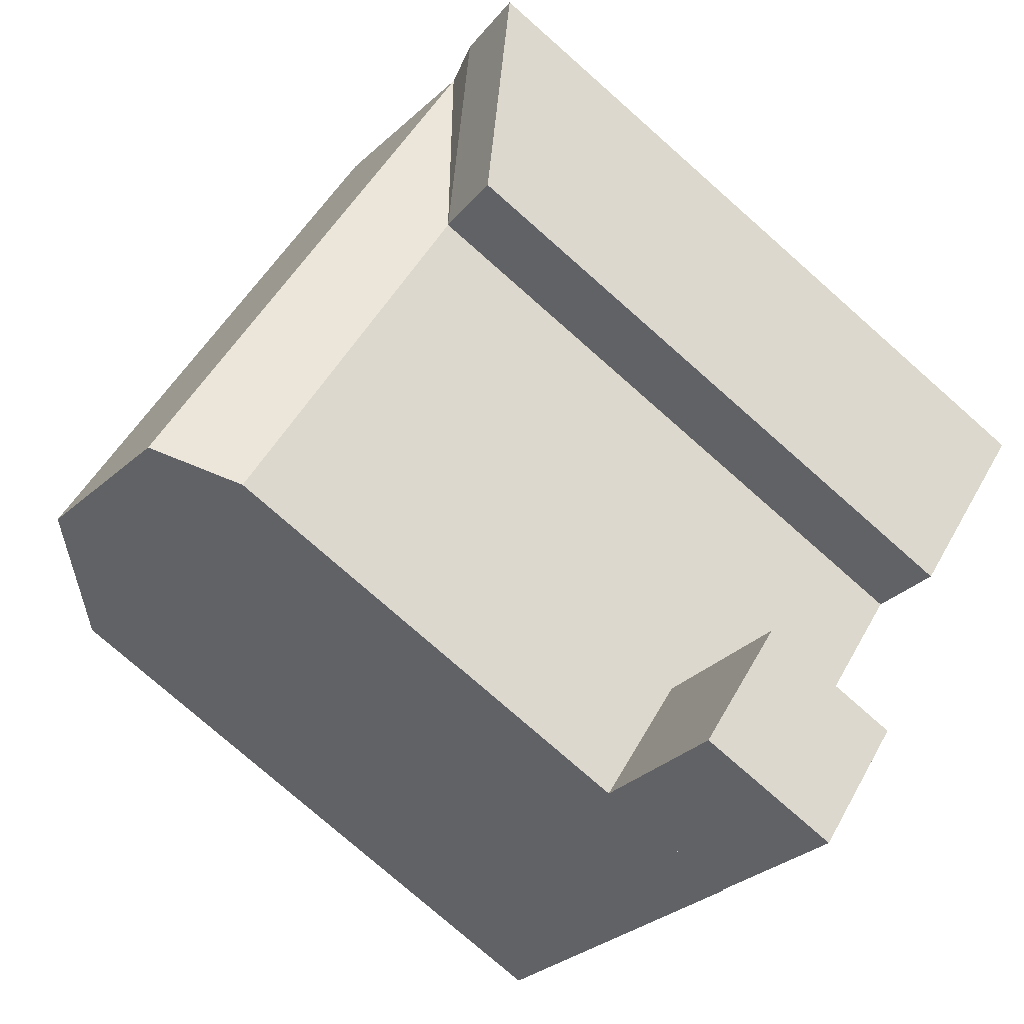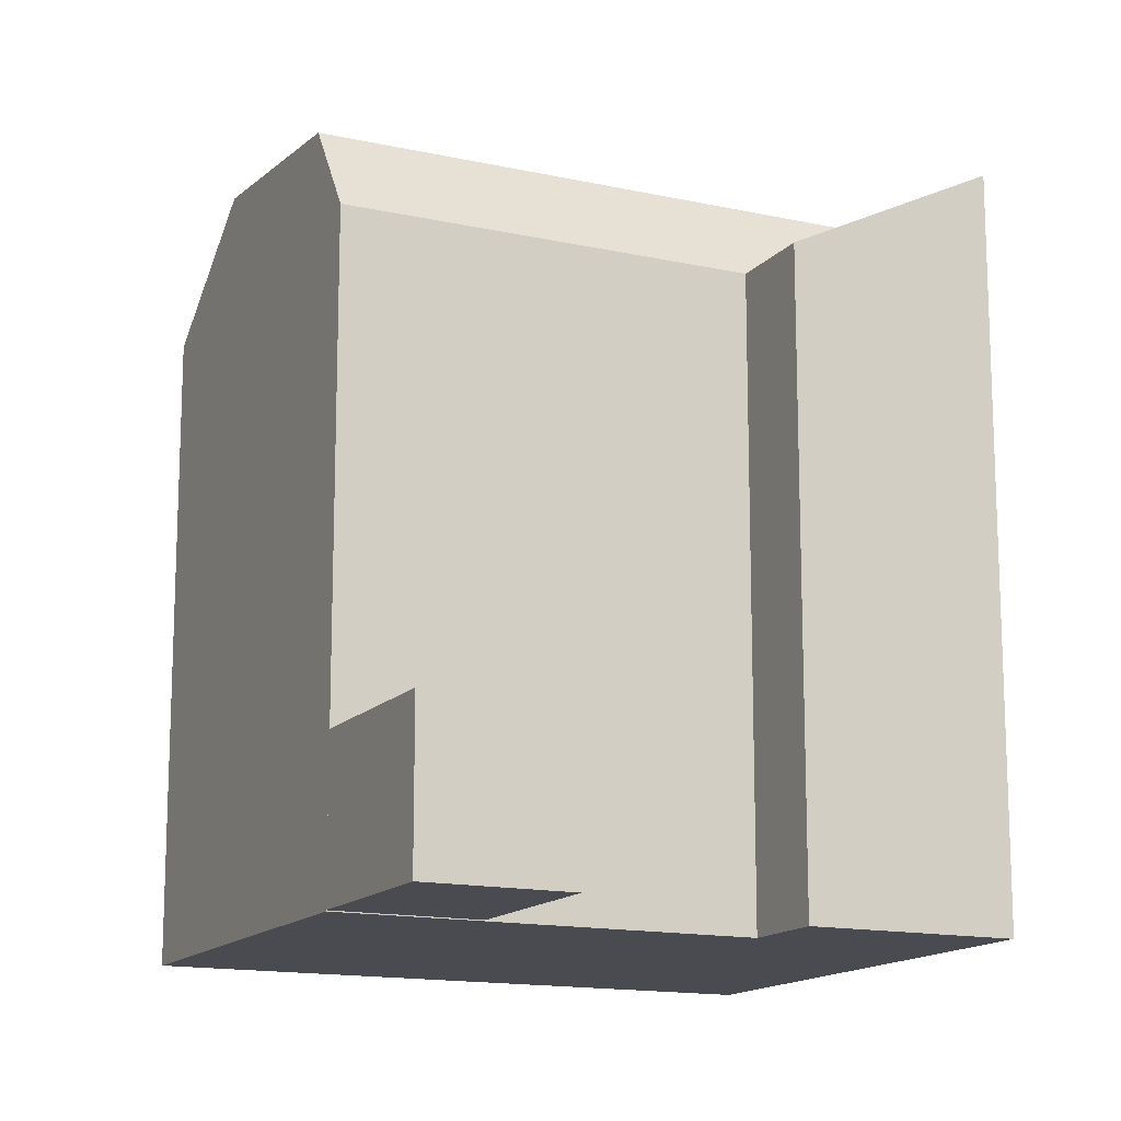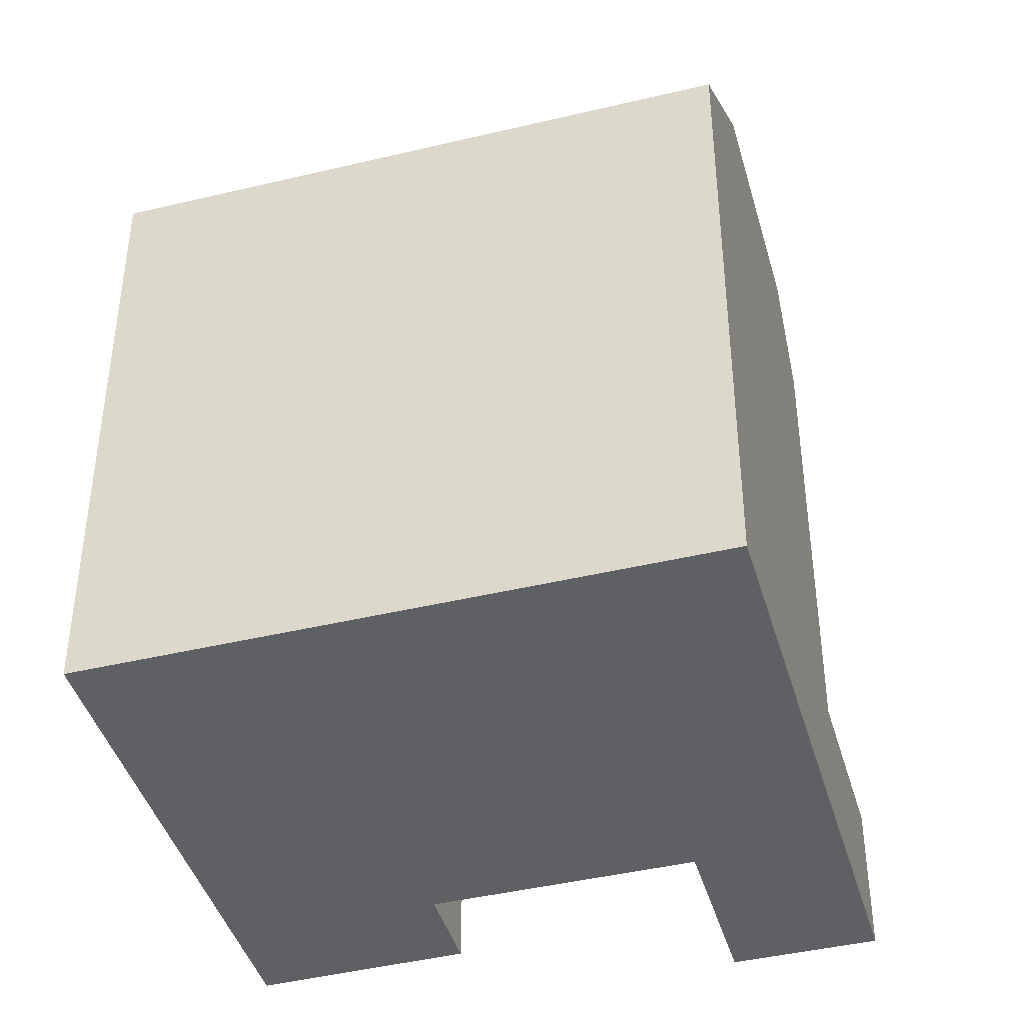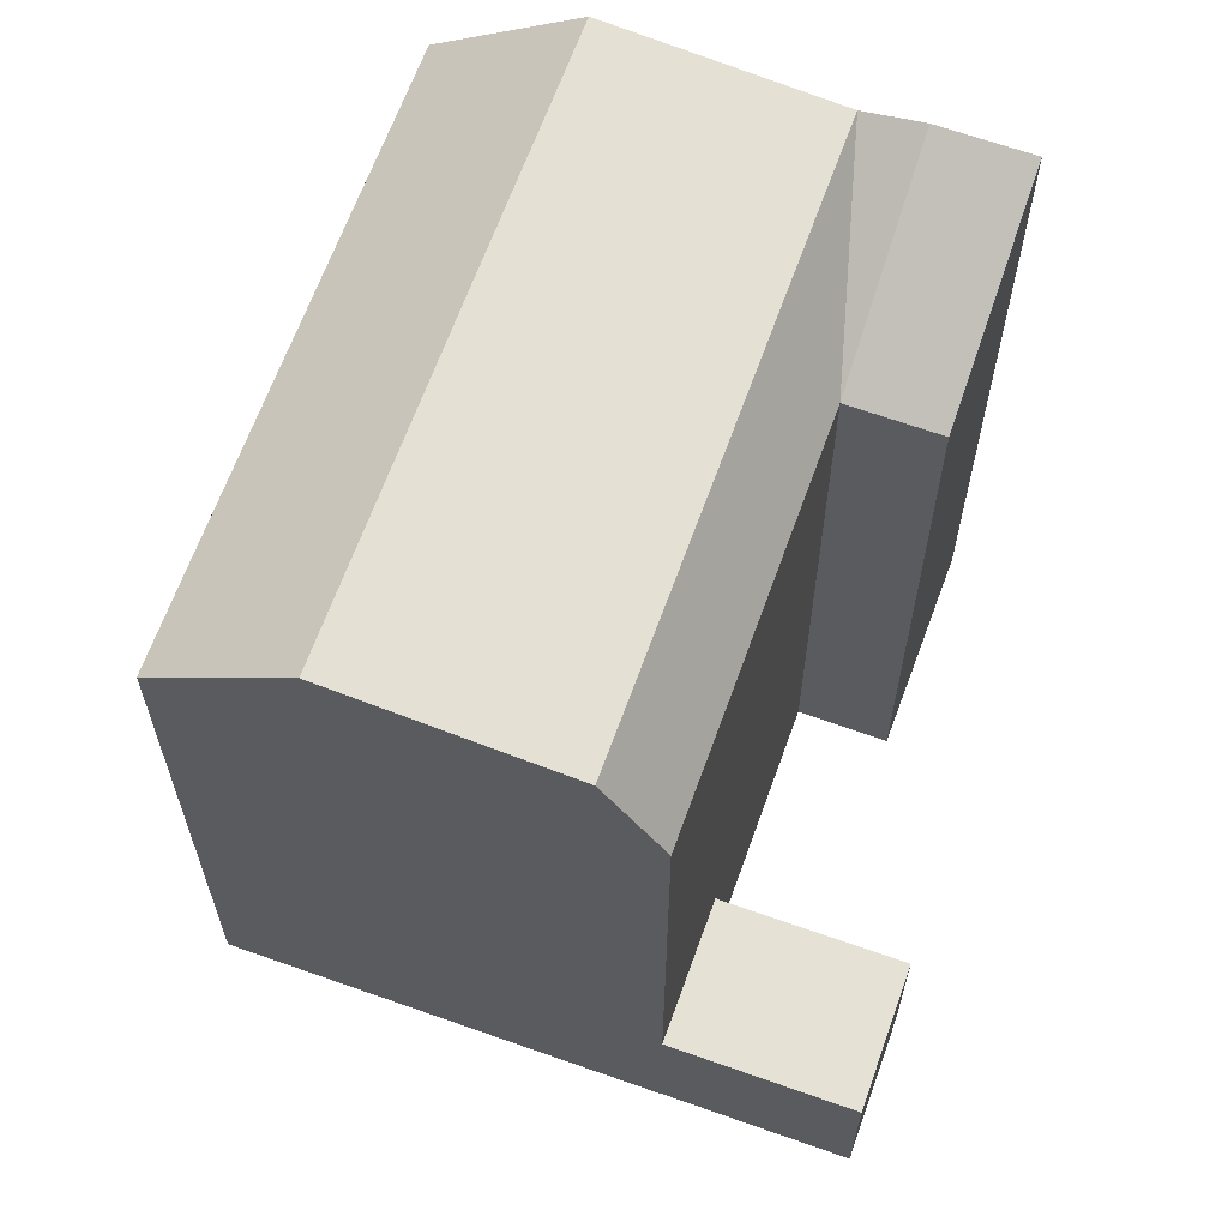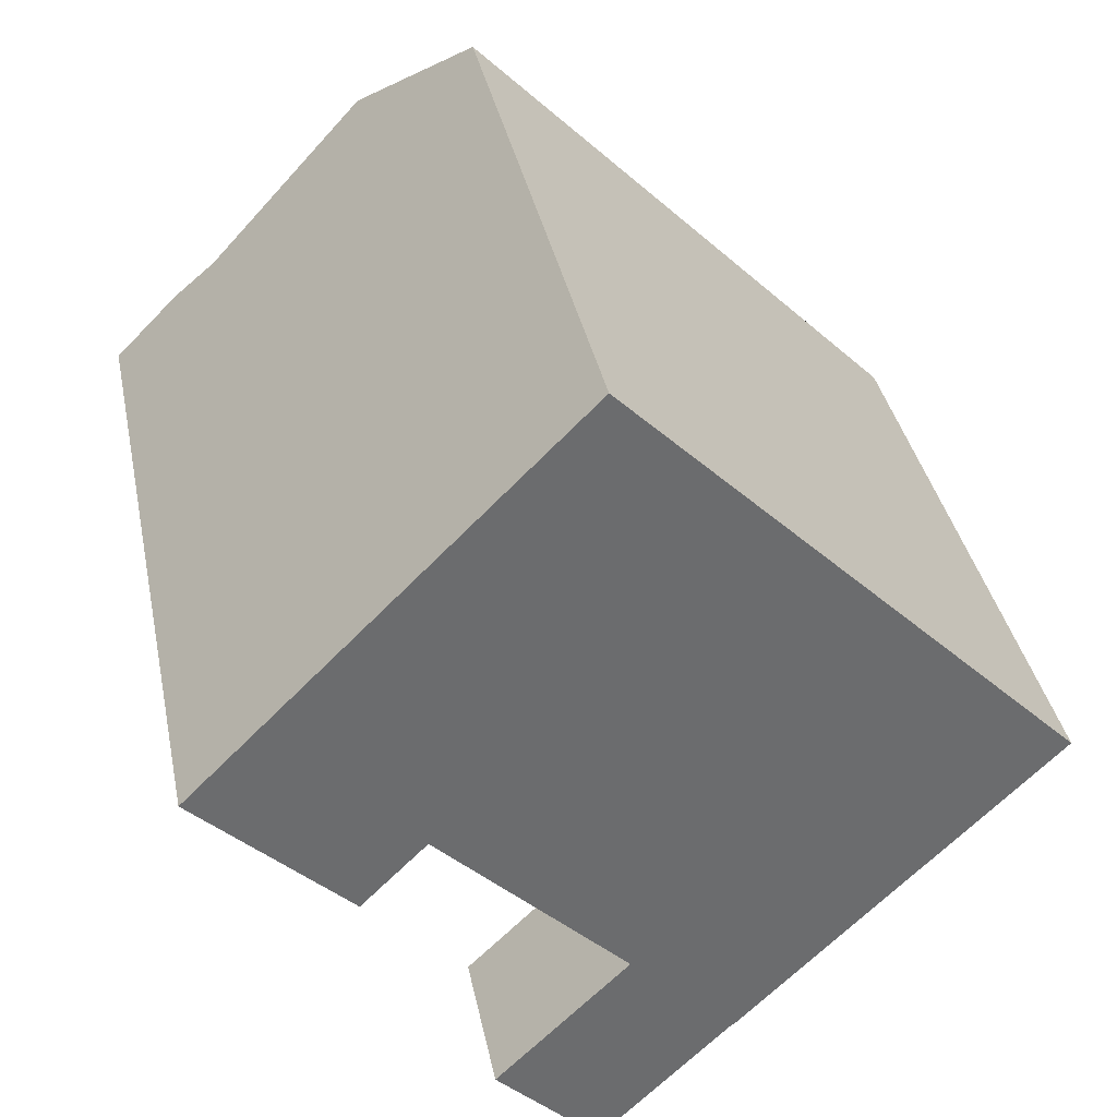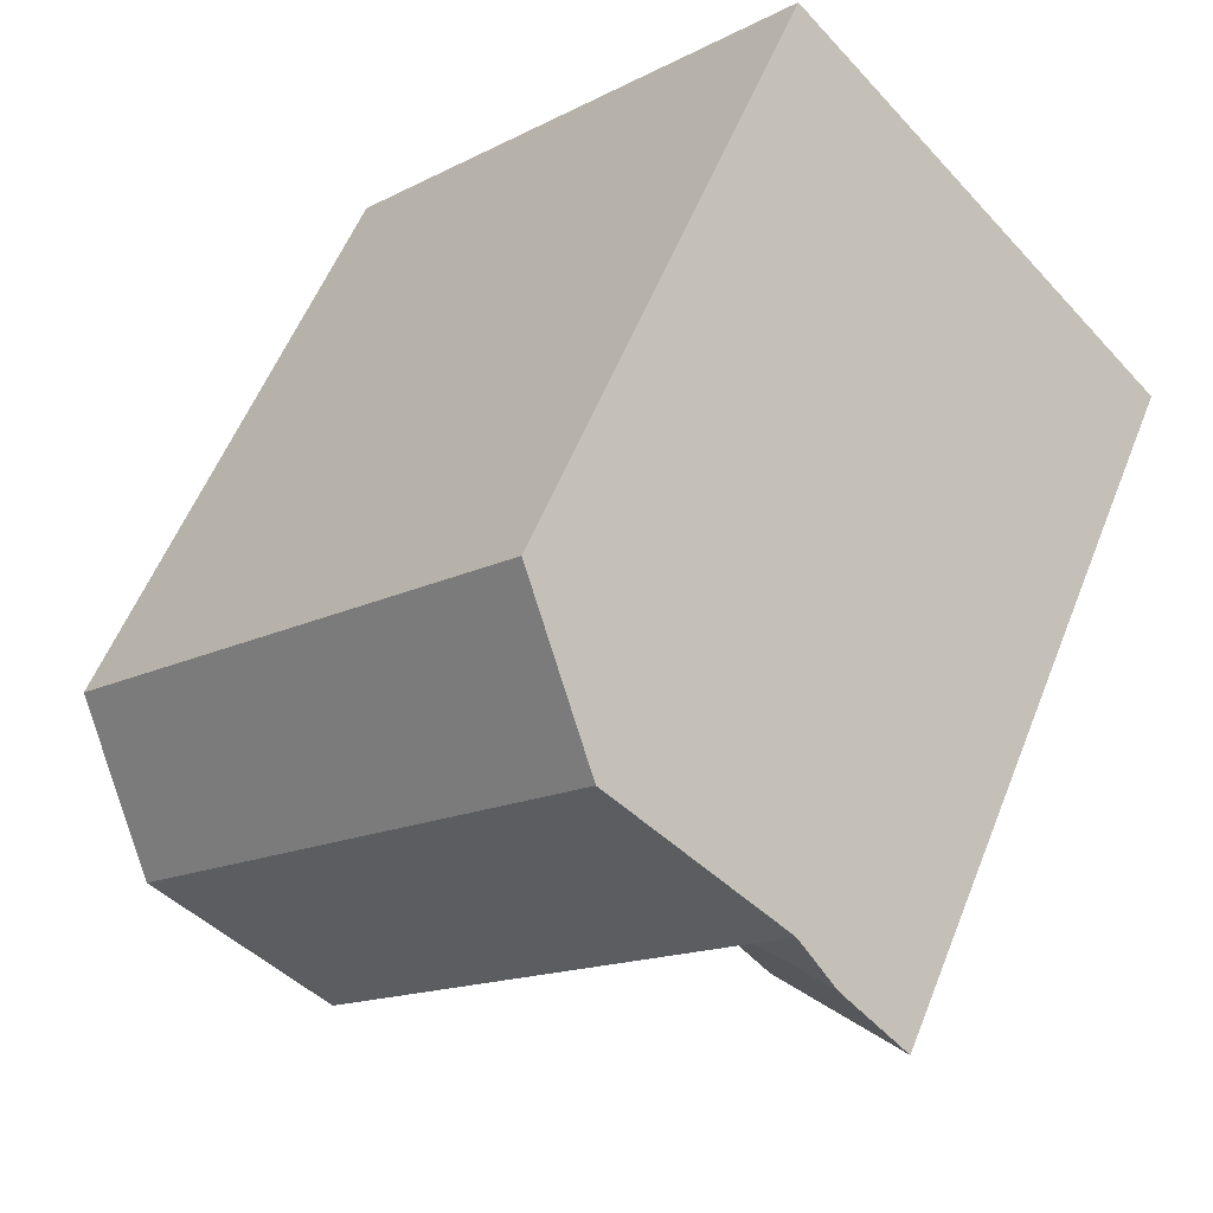
<metadata>
{"format":"obj","ext":"obj","renderer":"f3d","projection":"perspective","resolution":1024,"background":"white","views":[{"elev":-77.0,"azim":-131.4,"up":"+Z"},{"elev":-14.6,"azim":-160.6,"up":"+Y"},{"elev":-42.9,"azim":61.0,"up":"+Y"},{"elev":65.0,"azim":154.8,"up":"+Y"},{"elev":36.8,"azim":-11.4,"up":"+Z"},{"elev":55.7,"azim":-158.6,"up":"+Z"}]}
</metadata>
<code>
v  10.9 9.028e-16 -14.74
v  14.76 4.481 -10.91
v  14.76 6.678e-16 -10.91
v  10.9 4.481 -14.74
v  7.905 4.481 -11.72
v  7.905 7.179e-16 -11.72
v  11.76 4.481 -7.894
v  11.76 4.833e-16 -7.894
v  7.908 21.51 7.929
v  3.163 20.97 3.171
v  10.91 18.32 10.94
v  7.908 -0.03 7.93
v  10.91 -0.03 10.94
v  3.163 -0.03 3.172
v  1.927 -0.03 1.933
v  0 -0.03 -1.837e-18
v  0.0004546 21.31 -0.0006762
v  1.928 21.31 1.932
v  23.76 18.32 -1.951
v  15.98 20.97 -9.687
v  20.75 21.51 -4.948
v  14.74 18.32 -10.92
v  14.74 -0.03 -10.92
v  23.76 -0.03 -1.951
v  15.98 -0.03 -9.687
v  20.75 -0.03 -4.947
v  15.25 -0.03 6.585
v  15.25 18.32 6.584
v  6.269 18.32 -2.422
v  6.268 -0.03 -2.421
v  4.385 -0.03 -4.31
v  4.385 18.32 -4.31
v  7.504 20.97 -1.183
v  12.25 21.51 3.575
g defaultobject
f 1 2 3
f 2 1 4
f 5 1 6
f 1 5 4
f 7 6 8
f 6 7 5
f 3 7 8
f 7 3 2
f 9 10 11
f 11 12 13
f 12 11 14
f 14 11 15
f 15 11 16
f 16 11 17
f 17 11 10
f 17 10 18
f 19 20 21
f 20 19 22
f 22 19 23
f 23 19 24
f 23 24 25
f 25 24 26
f 19 27 24
f 27 19 13
f 13 19 11
f 11 19 28
f 29 23 30
f 23 29 22
f 17 31 16
f 31 17 32
f 31 29 30
f 29 31 32
f 2 5 7
f 5 2 4
f 22 33 20
f 33 22 29
f 33 29 10
f 20 34 21
f 34 20 33
f 34 33 9
f 9 33 10
f 21 28 19
f 28 21 34
f 28 34 11
f 11 34 9
f 10 29 18
f 29 17 18
f 17 29 32
f 3 6 1
f 6 3 8
f 16 30 15
f 30 16 31
f 12 27 13
f 27 12 24
f 24 12 26
f 26 12 14
f 26 14 25
f 25 14 15
f 25 15 23
f 23 15 30

</code>
